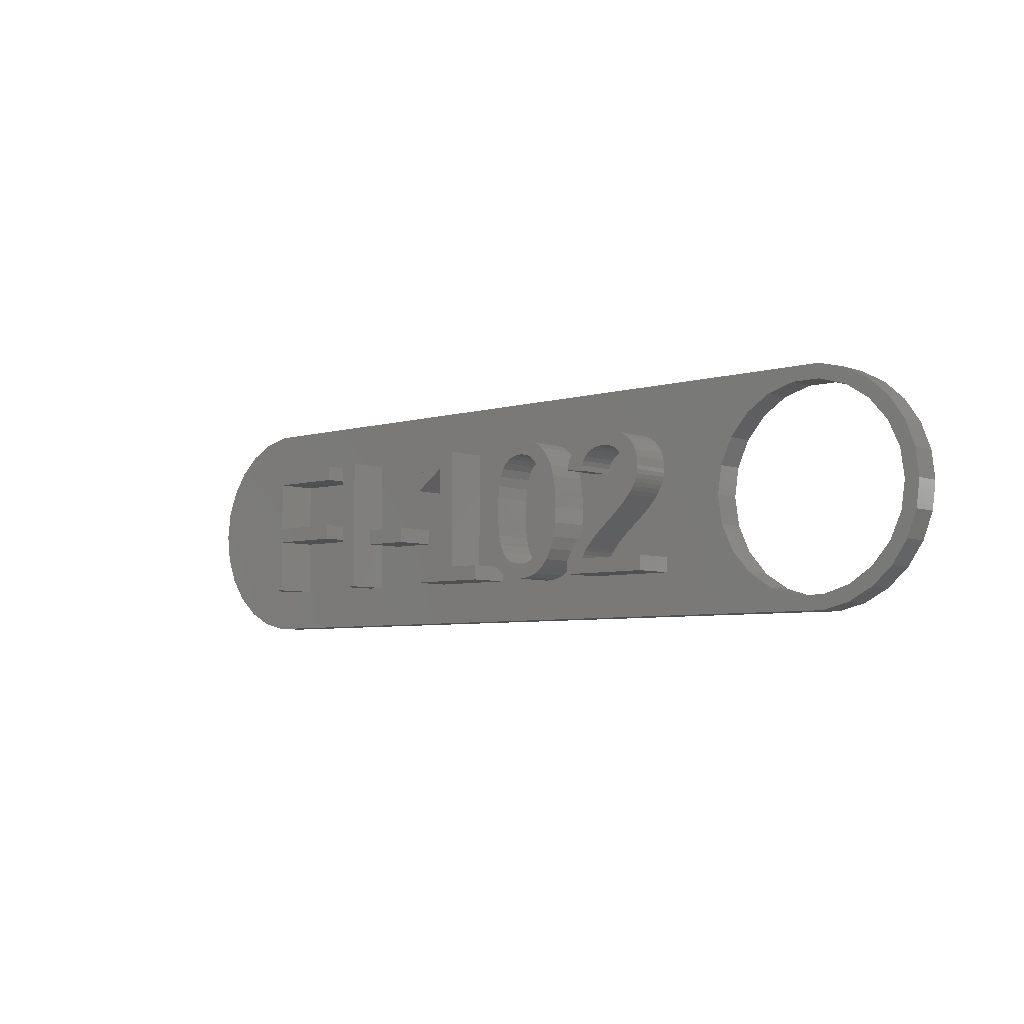
<metadata>
{"format":"stl","ext":"stl","renderer":"f3d","projection":"perspective","resolution":1024,"background":"white","views":[{"elev":-5.7,"azim":41.8,"up":"+Y"}]}
</metadata>
<code>
# stl→obj: 442 verts, 884 faces
v 57 0 0
v 58 0 0
v 57.77 -1.915 0
v 56.72 -1.972 0
v 57.08 -3.718 0
v 57.77 1.915 0
v 56.72 1.972 0
v 55.89 -3.784 0
v 55.99 -5.305 0
v 54.58 -5.29 0
v 54.54 -6.584 0
v 52.91 -6.367 0
v 52.84 -7.48 0
v 51 -6.929 0
v 50.96 -7.942 0
v 49 -6.929 0
v 47.09 -6.367 0
v 43.28 -1.972 0
v -0.9643 -7.942 0
v 43 0 0
v 44.11 -3.784 0
v 45.42 -5.29 0
v 57.08 3.718 0
v 55.89 3.784 0
v 55.99 5.305 0
v 54.58 5.29 0
v 54.54 6.584 0
v 52.91 6.367 0
v 52.84 7.48 0
v 51 6.929 0
v 50.96 7.942 0
v 49 6.929 0
v 47.09 6.367 0
v -0.9643 7.942 0
v 43.28 1.972 0
v 44.11 3.784 0
v 45.42 5.29 0
v -2.837 -7.48 0
v -2.837 7.48 0
v -4.545 -6.584 0
v -4.545 6.584 0
v -5.988 -5.305 0
v -5.988 5.305 0
v -7.084 -3.718 0
v -7.084 3.718 0
v -7.768 -1.915 0
v -7.768 1.915 0
v -8 0 0
v -7.768 1.915 2
v -8 0 2
v -0.9643 -7.942 2
v -2.837 -7.48 2
v 50.96 -7.942 2
v 2.438 3.478 2
v 7.791 -0.07201 2
v 7.954 3.478 2
v 2.438 -0.07201 2
v 57 0 2
v 58 0 2
v 57.77 1.915 2
v 56.72 1.972 2
v 57.08 3.718 2
v 57.77 -1.915 2
v 56.72 -1.972 2
v 55.89 3.784 2
v 55.99 5.305 2
v 54.58 5.29 2
v 54.54 6.584 2
v 52.91 6.367 2
v 52.84 7.48 2
v 51 6.929 2
v 50.96 7.942 2
v 49 6.929 2
v 47.09 6.367 2
v 38.53 1.822 2
v 43 0 2
v 43.28 1.972 2
v 38.35 3.216 2
v 44.11 3.784 2
v 38.55 2.101 2
v 37.77 4.044 2
v 45.42 5.29 2
v 36.82 4.557 2
v 38.5 2.695 2
v 35.54 4.728 2
v 38.11 3.666 2
v 37.34 4.343 2
v 36.23 4.685 2
v 34.91 4.686 2
v 30.84 -3.161 2
v 32.74 -3.389 2
v 31.1 -2.316 2
v 32.96 -3.049 2
v 30.86 2.787 2
v 32.41 2.226 2
v 32.52 2.77 2
v 33.66 2.111 2
v 31.26 0.9452 2
v 31.31 -0.2 2
v 32.72 3.255 2
v 31.11 1.941 2
v 30.51 3.484 2
v 33.01 3.682 2
v 30.05 4.028 2
v 33.39 4.05 2
v 33.84 4.347 2
v 29.48 4.417 2
v 34.34 4.558 2
v 28.8 4.65 2
v 28.01 4.728 2
v -0.9643 7.942 2
v 21.3 4.536 2
v 24.66 -0.2 2
v 24.71 0.9562 2
v 24.86 1.958 2
v 21.3 -3.962 2
v 25.11 2.805 2
v 25.46 3.497 2
v 25.92 4.036 2
v 26.5 4.42 2
v 27.2 4.651 2
v 16.05 -0.776 2
v 17.91 1.848 2
v 17.91 3.001 2
v 16.05 -1.861 2
v 17.64 -3.962 2
v 12.67 -0.776 2
v 10.86 -5 2
v 10.86 4.536 2
v 20.17 4.536 2
v 9.56 4.536 2
v 7.954 4.536 2
v -2.837 7.48 2
v 1.143 4.536 2
v 57.08 -3.718 2
v 55.89 -3.784 2
v 55.99 -5.305 2
v 54.58 -5.29 2
v 54.54 -6.584 2
v 52.91 -6.367 2
v 52.84 -7.48 2
v 51 -6.929 2
v 49 -6.929 2
v 47.09 -6.367 2
v 38.7 -3.962 2
v 43.28 -1.972 2
v 44.11 -3.784 2
v 38.7 -5 2
v 45.42 -5.29 2
v 32.36 -5 2
v 32.54 -3.752 2
v 32.36 -4.138 2
v 30.47 -3.864 2
v 29.99 -4.417 2
v 29.42 -4.812 2
v 28.74 -5.049 2
v 27.97 -5.128 2
v 23.62 -5 2
v 27.19 -5.049 2
v 23.62 -3.962 2
v 24.71 -1.334 2
v 24.86 -2.324 2
v 25.12 -3.17 2
v 25.49 -3.871 2
v 25.95 -4.421 2
v 26.52 -4.814 2
v 17.64 -5 2
v 12.67 -1.861 2
v 9.56 -5 2
v 7.791 -1.143 2
v 2.438 -5 2
v 2.438 -1.143 2
v 1.143 -5 2
v -4.545 6.584 2
v -5.988 5.305 2
v -7.084 3.718 2
v -4.545 -6.584 2
v -5.988 -5.305 2
v -7.084 -3.718 2
v -7.768 -1.915 2
v 38.49 1.545 2
v 38.41 1.268 2
v 38.29 0.992 2
v 38.15 0.7164 2
v 37.98 0.4407 2
v 37.77 0.1649 2
v 37.54 -0.111 2
v 37.23 -0.4243 2
v 36.8 -0.8133 2
v 36.26 -1.278 2
v 35.61 -1.818 2
v 35.24 -2.13 2
v 34.91 -2.427 2
v 34.62 -2.707 2
v 34.36 -2.972 2
v 34.15 -3.227 2
v 33.97 -3.477 2
v 33.82 -3.722 2
v 33.7 -3.962 2
v 35.93 3.697 2
v 37.3 2.06 2
v 37.27 2.433 2
v 35.54 3.724 2
v 36.28 3.615 2
v 37.18 2.762 2
v 37.28 1.775 2
v 37.03 3.047 2
v 37.23 1.505 2
v 37.14 1.251 2
v 36.83 3.287 2
v 37.03 1.012 2
v 36.58 3.478 2
v 35.17 3.697 2
v 36.88 0.7835 2
v 36.72 0.56 2
v 36.53 0.3415 2
v 36.32 0.128 2
v 36.1 -0.08301 2
v 35.86 -0.294 2
v 35.61 -0.505 2
v 34.83 3.618 2
v 35.07 -0.9314 2
v 34.8 -1.156 2
v 33.73 2.473 2
v 34.52 3.485 2
v 34.25 3.3 2
v 34.53 -1.389 2
v 34.03 3.067 2
v 33.85 2.791 2
v 34.25 -1.631 2
v 33.98 -1.885 2
v 31.26 -1.329 2
v 33.72 -2.153 2
v 33.46 -2.436 2
v 33.2 -2.733 2
v 20.07 -3.962 2
v 20.07 3.369 2
v 25.89 -0.2 2
v 30.07 -0.2 2
v 30.04 0.7656 2
v 25.92 0.777 2
v 29.95 1.588 2
v 30.04 -1.135 2
v 26.01 1.606 2
v 29.8 2.269 2
v 25.92 -1.152 2
v 26.17 2.287 2
v 29.59 2.806 2
v 29.95 -1.941 2
v 28.52 3.68 2
v 29.31 3.214 2
v 26.02 -1.967 2
v 28.96 3.505 2
v 29.79 -2.617 2
v 28.01 3.738 2
v 26.17 -2.645 2
v 26.38 2.82 2
v 29.57 -3.165 2
v 27.48 3.681 2
v 26.39 -3.186 2
v 27.98 -4.131 2
v 27.04 3.509 2
v 29.28 -3.588 2
v 26.67 3.222 2
v 28.49 -4.071 2
v 28.92 -3.89 2
v 27.47 -4.072 2
v 26.68 -3.599 2
v 27.04 -3.895 2
v 38.55 2.101 5
v 37.27 2.433 5
v 37.3 2.06 5
v 37.77 4.044 5
v 37.18 2.762 5
v 37.03 3.047 5
v 36.83 3.287 5
v 36.58 3.478 5
v 37.34 4.343 5
v 36.82 4.557 5
v 36.28 3.615 5
v 36.23 4.685 5
v 35.93 3.697 5
v 35.54 4.728 5
v 35.54 3.724 5
v 35.17 3.697 5
v 34.91 4.686 5
v 34.83 3.618 5
v 34.34 4.558 5
v 34.52 3.485 5
v 33.84 4.347 5
v 34.25 3.3 5
v 33.39 4.05 5
v 34.03 3.067 5
v 33.01 3.682 5
v 33.85 2.791 5
v 32.72 3.255 5
v 33.73 2.473 5
v 32.52 2.77 5
v 33.66 2.111 5
v 32.41 2.226 5
v 38.5 2.695 5
v 38.53 1.822 5
v 37.28 1.775 5
v 38.35 3.216 5
v 38.49 1.545 5
v 38.41 1.268 5
v 38.11 3.666 5
v 37.23 1.505 5
v 38.29 0.992 5
v 37.14 1.251 5
v 38.15 0.7164 5
v 37.98 0.4407 5
v 37.03 1.012 5
v 37.77 0.1649 5
v 36.88 0.7835 5
v 37.54 -0.111 5
v 36.72 0.56 5
v 36.53 0.3415 5
v 37.23 -0.4243 5
v 36.32 0.128 5
v 36.8 -0.8133 5
v 36.1 -0.08301 5
v 35.86 -0.294 5
v 36.26 -1.278 5
v 35.61 -0.505 5
v 35.07 -0.9314 5
v 35.61 -1.818 5
v 34.8 -1.156 5
v 35.24 -2.13 5
v 34.53 -1.389 5
v 34.91 -2.427 5
v 34.25 -1.631 5
v 33.98 -1.885 5
v 34.62 -2.707 5
v 33.72 -2.153 5
v 34.36 -2.972 5
v 33.46 -2.436 5
v 34.15 -3.227 5
v 33.2 -2.733 5
v 33.97 -3.477 5
v 32.96 -3.049 5
v 33.7 -3.962 5
v 38.7 -5 5
v 38.7 -3.962 5
v 33.82 -3.722 5
v 32.74 -3.389 5
v 32.54 -3.752 5
v 32.36 -4.138 5
v 32.36 -5 5
v 30.04 0.7656 5
v 31.31 -0.2 5
v 31.26 0.9452 5
v 29.95 1.588 5
v 31.11 1.941 5
v 30.04 -1.135 5
v 30.07 -0.2 5
v 29.8 2.269 5
v 30.86 2.787 5
v 31.26 -1.329 5
v 29.59 2.806 5
v 30.51 3.484 5
v 29.95 -1.941 5
v 31.1 -2.316 5
v 29.31 3.214 5
v 30.05 4.028 5
v 28.96 3.505 5
v 29.48 4.417 5
v 28.8 4.65 5
v 28.52 3.68 5
v 28.01 4.728 5
v 28.01 3.738 5
v 27.48 3.681 5
v 27.2 4.651 5
v 27.04 3.509 5
v 26.5 4.42 5
v 26.67 3.222 5
v 25.92 4.036 5
v 25.46 3.497 5
v 26.38 2.82 5
v 25.11 2.805 5
v 26.17 2.287 5
v 24.86 1.958 5
v 26.01 1.606 5
v 24.71 0.9562 5
v 24.71 -1.334 5
v 25.89 -0.2 5
v 24.66 -0.2 5
v 25.92 0.777 5
v 24.86 -2.324 5
v 25.12 -3.17 5
v 25.49 -3.871 5
v 29.79 -2.617 5
v 30.84 -3.161 5
v 29.57 -3.165 5
v 30.47 -3.864 5
v 29.28 -3.588 5
v 29.99 -4.417 5
v 28.92 -3.89 5
v 29.42 -4.812 5
v 28.74 -5.049 5
v 28.49 -4.071 5
v 27.97 -5.128 5
v 27.98 -4.131 5
v 27.47 -4.072 5
v 27.19 -5.049 5
v 27.04 -3.895 5
v 25.95 -4.421 5
v 26.68 -3.599 5
v 26.52 -4.814 5
v 26.39 -3.186 5
v 26.17 -2.645 5
v 26.02 -1.967 5
v 25.92 -1.152 5
v 7.954 4.536 5
v 2.438 3.478 5
v 7.954 3.478 5
v 1.143 4.536 5
v 2.438 -0.07201 5
v 1.143 -5 5
v 2.438 -1.143 5
v 2.438 -5 5
v 7.791 -1.143 5
v 7.791 -0.07201 5
v 9.56 4.536 5
v 10.86 -5 5
v 10.86 4.536 5
v 9.56 -5 5
v 20.07 3.369 5
v 21.3 4.536 5
v 20.17 4.536 5
v 21.3 -3.962 5
v 23.62 -5 5
v 23.62 -3.962 5
v 20.07 -3.962 5
v 17.64 -5 5
v 17.64 -3.962 5
v 17.91 3.001 5
v 17.91 1.848 5
v 12.67 -0.776 5
v 16.05 -1.861 5
v 16.05 -0.776 5
v 12.67 -1.861 5
f 1 2 3
f 4 3 5
f 2 1 6
f 7 6 1
f 3 4 1
f 8 5 9
f 5 8 4
f 9 10 8
f 11 10 9
f 11 12 10
f 13 12 11
f 13 14 12
f 15 14 13
f 15 16 14
f 15 17 16
f 18 19 20
f 21 19 18
f 22 19 21
f 17 19 22
f 19 17 15
f 6 7 23
f 24 23 7
f 23 24 25
f 26 25 24
f 26 27 25
f 28 27 26
f 28 29 27
f 30 29 28
f 30 31 29
f 32 31 30
f 33 31 32
f 34 20 19
f 20 34 35
f 35 34 36
f 36 34 37
f 37 34 33
f 33 34 31
f 38 34 19
f 38 39 34
f 40 39 38
f 40 41 39
f 42 41 40
f 42 43 41
f 44 43 42
f 44 45 43
f 46 45 44
f 46 47 45
f 47 46 48
f 48 49 47
f 49 48 50
f 38 51 52
f 51 38 19
f 19 53 51
f 53 19 15
f 54 55 56
f 55 54 57
f 58 59 60
f 61 60 62
f 59 58 63
f 64 63 58
f 60 61 58
f 65 62 66
f 62 65 61
f 66 67 65
f 68 67 66
f 68 69 67
f 70 69 68
f 70 71 69
f 72 71 70
f 72 73 71
f 72 74 73
f 75 76 77
f 78 77 79
f 77 80 75
f 81 79 82
f 83 82 74
f 77 84 80
f 77 78 84
f 85 74 72
f 79 86 78
f 79 81 86
f 82 87 81
f 82 83 87
f 74 88 83
f 74 85 88
f 72 89 85
f 90 91 92
f 93 92 91
f 94 95 96
f 97 98 99
f 94 96 100
f 95 101 98
f 102 100 103
f 104 103 105
f 95 94 101
f 104 105 106
f 100 102 94
f 107 106 108
f 103 104 102
f 109 108 89
f 110 89 72
f 106 107 104
f 108 109 107
f 89 110 109
f 111 110 72
f 112 113 114
f 112 114 115
f 113 112 116
f 117 112 115
f 118 112 117
f 119 112 118
f 120 112 119
f 121 112 120
f 112 110 111
f 110 112 121
f 122 123 124
f 125 126 122
f 123 122 126
f 124 127 122
f 128 127 129
f 124 129 127
f 130 129 124
f 112 111 130
f 130 111 129
f 56 131 132
f 129 111 131
f 131 111 132
f 133 134 111
f 132 111 134
f 63 64 135
f 136 135 64
f 135 136 137
f 138 137 136
f 138 139 137
f 140 139 138
f 140 141 139
f 142 141 140
f 142 53 141
f 143 53 142
f 144 53 143
f 145 146 76
f 145 147 146
f 148 147 145
f 147 148 149
f 149 148 144
f 144 148 53
f 150 53 148
f 91 90 151
f 151 90 152
f 153 152 90
f 152 153 150
f 154 150 153
f 155 150 154
f 156 150 155
f 157 150 156
f 150 157 53
f 158 157 159
f 160 161 113
f 160 162 161
f 160 163 162
f 160 164 163
f 158 164 160
f 164 158 165
f 165 158 166
f 166 158 159
f 157 158 51
f 51 158 167
f 126 125 167
f 168 167 125
f 127 128 168
f 128 167 168
f 51 167 128
f 51 128 169
f 55 131 56
f 131 55 169
f 170 169 55
f 171 170 172
f 170 171 169
f 51 169 171
f 51 171 173
f 157 51 53
f 174 134 133
f 175 134 174
f 173 52 51
f 176 134 175
f 173 177 52
f 49 134 176
f 173 178 177
f 50 134 49
f 173 179 178
f 134 50 173
f 173 180 179
f 173 50 180
f 76 75 181
f 76 181 182
f 76 182 183
f 76 183 184
f 185 76 184
f 76 185 145
f 186 145 185
f 187 145 186
f 188 145 187
f 189 145 188
f 190 145 189
f 191 145 190
f 192 145 191
f 193 145 192
f 194 145 193
f 195 145 194
f 196 145 195
f 197 145 196
f 198 145 197
f 145 198 199
f 200 201 202
f 203 201 200
f 204 202 205
f 201 203 206
f 204 205 207
f 206 203 208
f 208 203 209
f 204 207 210
f 209 203 211
f 204 210 212
f 213 211 203
f 97 211 213
f 202 204 200
f 214 97 215
f 215 97 216
f 216 97 217
f 218 97 219
f 217 97 218
f 211 97 214
f 219 97 220
f 97 213 221
f 220 97 222
f 222 97 223
f 224 221 225
f 224 225 226
f 223 97 227
f 224 226 228
f 99 227 97
f 224 228 229
f 221 224 97
f 98 97 95
f 227 99 230
f 230 99 231
f 232 231 99
f 231 232 233
f 233 232 234
f 234 232 235
f 92 235 232
f 235 92 93
f 113 116 160
f 123 236 237
f 236 123 126
f 238 239 240
f 241 240 242
f 239 238 243
f 244 242 245
f 246 243 238
f 247 245 248
f 243 246 249
f 250 248 251
f 252 249 246
f 250 251 253
f 249 252 254
f 248 250 255
f 256 254 252
f 257 248 255
f 254 256 258
f 257 255 259
f 260 258 256
f 261 258 260
f 257 259 262
f 258 261 263
f 257 262 264
f 265 263 261
f 248 257 247
f 263 265 266
f 245 247 244
f 261 260 267
f 242 244 241
f 268 267 260
f 240 241 238
f 267 268 269
f 31 111 72
f 111 31 34
f 137 5 135
f 5 137 9
f 135 3 63
f 3 135 5
f 59 6 60
f 6 59 2
f 42 177 178
f 177 42 40
f 44 180 46
f 180 44 179
f 46 50 48
f 50 46 180
f 41 175 174
f 175 41 43
f 60 23 62
f 23 60 6
f 40 52 177
f 52 40 38
f 42 179 44
f 179 42 178
f 47 176 45
f 176 47 49
f 45 175 43
f 175 45 176
f 39 174 133
f 174 39 41
f 34 133 111
f 133 34 39
f 29 72 70
f 72 29 31
f 11 137 139
f 137 11 9
f 63 2 59
f 2 63 3
f 25 68 66
f 68 25 27
f 62 25 66
f 25 62 23
f 27 70 68
f 70 27 29
f 13 139 141
f 139 13 11
f 15 141 53
f 141 15 13
f 1 61 7
f 61 1 58
f 32 71 73
f 71 32 30
f 24 67 26
f 67 24 65
f 7 65 24
f 65 7 61
f 79 37 82
f 37 79 36
f 77 36 79
f 36 77 35
f 37 74 82
f 74 37 33
f 8 64 4
f 64 8 136
f 147 18 146
f 18 147 21
f 30 69 71
f 69 30 28
f 28 67 69
f 67 28 26
f 76 35 77
f 35 76 20
f 33 73 74
f 73 33 32
f 4 58 1
f 58 4 64
f 12 142 140
f 142 12 14
f 17 149 144
f 149 17 22
f 14 143 142
f 143 14 16
f 149 21 147
f 21 149 22
f 146 20 76
f 20 146 18
f 10 136 8
f 136 10 138
f 16 144 143
f 144 16 17
f 10 140 138
f 140 10 12
f 270 271 272
f 273 274 271
f 273 275 274
f 273 276 275
f 277 278 279
f 278 277 276
f 279 280 277
f 281 280 279
f 281 282 280
f 283 282 281
f 283 284 282
f 283 285 284
f 286 285 283
f 286 287 285
f 288 287 286
f 287 288 289
f 290 289 288
f 289 290 291
f 292 291 290
f 291 292 293
f 294 293 292
f 293 294 295
f 296 295 294
f 295 296 297
f 298 297 296
f 297 298 299
f 299 298 300
f 271 270 301
f 270 272 302
f 303 302 272
f 271 301 304
f 302 303 305
f 305 303 306
f 271 304 307
f 308 306 303
f 306 308 309
f 271 307 273
f 310 309 308
f 276 273 278
f 309 310 311
f 311 310 312
f 313 312 310
f 312 313 314
f 315 314 313
f 314 315 316
f 317 316 315
f 318 316 317
f 316 318 319
f 320 319 318
f 319 320 321
f 322 321 320
f 323 321 322
f 321 323 324
f 325 324 323
f 326 324 325
f 324 326 327
f 328 327 326
f 327 328 329
f 330 329 328
f 329 330 331
f 332 331 330
f 333 331 332
f 331 333 334
f 335 334 333
f 334 335 336
f 337 336 335
f 336 337 338
f 339 338 337
f 338 339 340
f 341 340 339
f 342 343 344
f 340 341 345
f 346 345 341
f 345 346 342
f 347 342 346
f 348 342 347
f 342 348 349
f 342 349 343
f 350 351 352
f 353 352 354
f 355 351 356
f 357 354 358
f 351 355 359
f 360 358 361
f 362 359 355
f 359 362 363
f 364 361 365
f 351 350 356
f 352 353 350
f 354 357 353
f 358 360 357
f 366 365 367
f 361 364 360
f 365 366 364
f 368 366 367
f 368 369 366
f 370 369 368
f 370 371 369
f 370 372 371
f 373 372 370
f 373 374 372
f 375 374 373
f 374 375 376
f 377 376 375
f 378 376 377
f 376 378 379
f 380 379 378
f 379 380 381
f 382 381 380
f 381 382 383
f 384 383 382
f 385 386 387
f 383 384 388
f 389 386 385
f 387 388 384
f 390 386 389
f 388 387 386
f 386 390 391
f 392 363 362
f 363 392 393
f 394 393 392
f 393 394 395
f 396 395 394
f 395 396 397
f 398 397 396
f 397 398 399
f 398 400 399
f 401 400 398
f 402 401 403
f 401 402 400
f 404 402 403
f 404 405 402
f 406 405 404
f 407 406 408
f 406 409 405
f 391 408 410
f 391 410 411
f 391 411 412
f 406 407 409
f 391 412 413
f 391 413 386
f 408 391 407
f 414 415 416
f 417 418 415
f 419 418 417
f 417 415 414
f 418 419 420
f 420 419 421
f 418 422 423
f 422 418 420
f 424 425 426
f 425 424 427
f 428 429 430
f 431 432 433
f 429 428 431
f 434 431 428
f 434 432 431
f 435 434 436
f 434 435 432
f 437 428 430
f 428 437 438
f 439 440 441
f 440 439 442
f 156 399 400
f 399 156 155
f 155 397 399
f 397 155 154
f 397 153 395
f 153 397 154
f 395 90 393
f 90 395 153
f 393 92 363
f 92 393 90
f 363 232 359
f 232 363 92
f 359 99 351
f 99 359 232
f 351 98 352
f 98 351 99
f 352 101 354
f 101 352 98
f 354 94 358
f 94 354 101
f 358 102 361
f 102 358 94
f 361 104 365
f 104 361 102
f 104 367 365
f 367 104 107
f 107 368 367
f 368 107 109
f 109 370 368
f 370 109 110
f 110 373 370
f 373 110 121
f 121 375 373
f 375 121 120
f 120 377 375
f 377 120 119
f 118 377 119
f 377 118 378
f 117 378 118
f 378 117 380
f 115 380 117
f 380 115 382
f 114 382 115
f 382 114 384
f 113 384 114
f 384 113 387
f 161 387 113
f 387 161 385
f 162 385 161
f 385 162 389
f 163 389 162
f 389 163 390
f 164 390 163
f 390 164 391
f 165 391 164
f 391 165 407
f 165 409 407
f 409 165 166
f 166 405 409
f 405 166 159
f 159 402 405
f 402 159 157
f 157 400 402
f 400 157 156
f 267 406 404
f 406 267 269
f 269 408 406
f 408 269 268
f 408 260 410
f 260 408 268
f 410 256 411
f 256 410 260
f 411 252 412
f 252 411 256
f 412 246 413
f 246 412 252
f 413 238 386
f 238 413 246
f 386 241 388
f 241 386 238
f 388 244 383
f 244 388 241
f 383 247 381
f 247 383 244
f 381 257 379
f 257 381 247
f 379 264 376
f 264 379 257
f 264 374 376
f 374 264 262
f 262 372 374
f 372 262 259
f 259 371 372
f 371 259 255
f 255 369 371
f 369 255 250
f 250 366 369
f 366 250 253
f 253 364 366
f 364 253 251
f 248 364 251
f 364 248 360
f 245 360 248
f 360 245 357
f 242 357 245
f 357 242 353
f 240 353 242
f 353 240 350
f 239 350 240
f 350 239 356
f 243 356 239
f 356 243 355
f 249 355 243
f 355 249 362
f 254 362 249
f 362 254 392
f 258 392 254
f 392 258 394
f 263 394 258
f 394 263 396
f 263 398 396
f 398 263 266
f 266 401 398
f 401 266 265
f 265 403 401
f 403 265 261
f 261 404 403
f 404 261 267
f 145 342 344
f 342 145 199
f 342 198 345
f 198 342 199
f 345 197 340
f 197 345 198
f 340 196 338
f 196 340 197
f 338 195 336
f 195 338 196
f 336 194 334
f 194 336 195
f 194 331 334
f 331 194 193
f 193 329 331
f 329 193 192
f 192 327 329
f 327 192 191
f 191 324 327
f 324 191 190
f 190 321 324
f 321 190 189
f 189 319 321
f 319 189 188
f 319 187 316
f 187 319 188
f 316 186 314
f 186 316 187
f 314 185 312
f 185 314 186
f 312 184 311
f 184 312 185
f 311 183 309
f 183 311 184
f 309 182 306
f 182 309 183
f 306 181 305
f 181 306 182
f 305 75 302
f 75 305 181
f 302 80 270
f 80 302 75
f 270 84 301
f 84 270 80
f 301 78 304
f 78 301 84
f 304 86 307
f 86 304 78
f 307 81 273
f 81 307 86
f 81 278 273
f 278 81 87
f 87 279 278
f 279 87 83
f 83 281 279
f 281 83 88
f 88 283 281
f 283 88 85
f 85 286 283
f 286 85 89
f 89 288 286
f 288 89 108
f 108 290 288
f 290 108 106
f 106 292 290
f 292 106 105
f 105 294 292
f 294 105 103
f 100 294 103
f 294 100 296
f 96 296 100
f 296 96 298
f 95 298 96
f 298 95 300
f 95 299 300
f 299 95 97
f 299 224 297
f 224 299 97
f 297 229 295
f 229 297 224
f 295 228 293
f 228 295 229
f 293 226 291
f 226 293 228
f 226 289 291
f 289 226 225
f 225 287 289
f 287 225 221
f 221 285 287
f 285 221 213
f 213 284 285
f 284 213 203
f 203 282 284
f 282 203 200
f 200 280 282
f 280 200 204
f 204 277 280
f 277 204 212
f 212 276 277
f 276 212 210
f 207 276 210
f 276 207 275
f 205 275 207
f 275 205 274
f 202 274 205
f 274 202 271
f 201 271 202
f 271 201 272
f 206 272 201
f 272 206 303
f 208 303 206
f 303 208 308
f 209 308 208
f 308 209 310
f 211 310 209
f 310 211 313
f 214 313 211
f 313 214 315
f 215 315 214
f 315 215 317
f 216 317 215
f 317 216 318
f 217 318 216
f 318 217 320
f 217 322 320
f 322 217 218
f 218 323 322
f 323 218 219
f 219 325 323
f 325 219 220
f 220 326 325
f 326 220 222
f 222 328 326
f 328 222 223
f 223 330 328
f 330 223 227
f 227 332 330
f 332 227 230
f 230 333 332
f 333 230 231
f 233 333 231
f 333 233 335
f 234 335 233
f 335 234 337
f 235 337 234
f 337 235 339
f 93 339 235
f 339 93 341
f 91 341 93
f 341 91 346
f 151 346 91
f 346 151 347
f 152 347 151
f 347 152 348
f 150 348 152
f 348 150 349
f 150 343 349
f 343 150 148
f 343 145 344
f 145 343 148
f 172 422 420
f 422 172 170
f 422 55 423
f 55 422 170
f 55 418 423
f 418 55 57
f 418 54 415
f 54 418 57
f 54 416 415
f 416 54 56
f 416 132 414
f 132 416 56
f 132 417 414
f 417 132 134
f 173 417 134
f 417 173 419
f 173 421 419
f 421 173 171
f 421 172 420
f 172 421 171
f 129 424 426
f 424 129 131
f 169 424 131
f 424 169 427
f 169 425 427
f 425 169 128
f 425 129 426
f 129 425 128
f 160 431 433
f 431 160 116
f 431 112 429
f 112 431 116
f 112 430 429
f 430 112 130
f 130 437 430
f 437 130 124
f 123 437 124
f 437 123 438
f 123 428 438
f 428 123 237
f 236 428 237
f 428 236 434
f 236 436 434
f 436 236 126
f 167 436 126
f 436 167 435
f 167 432 435
f 432 167 158
f 432 160 433
f 160 432 158
f 122 439 441
f 439 122 127
f 168 439 127
f 439 168 442
f 168 440 442
f 440 168 125
f 440 122 441
f 122 440 125

</code>
